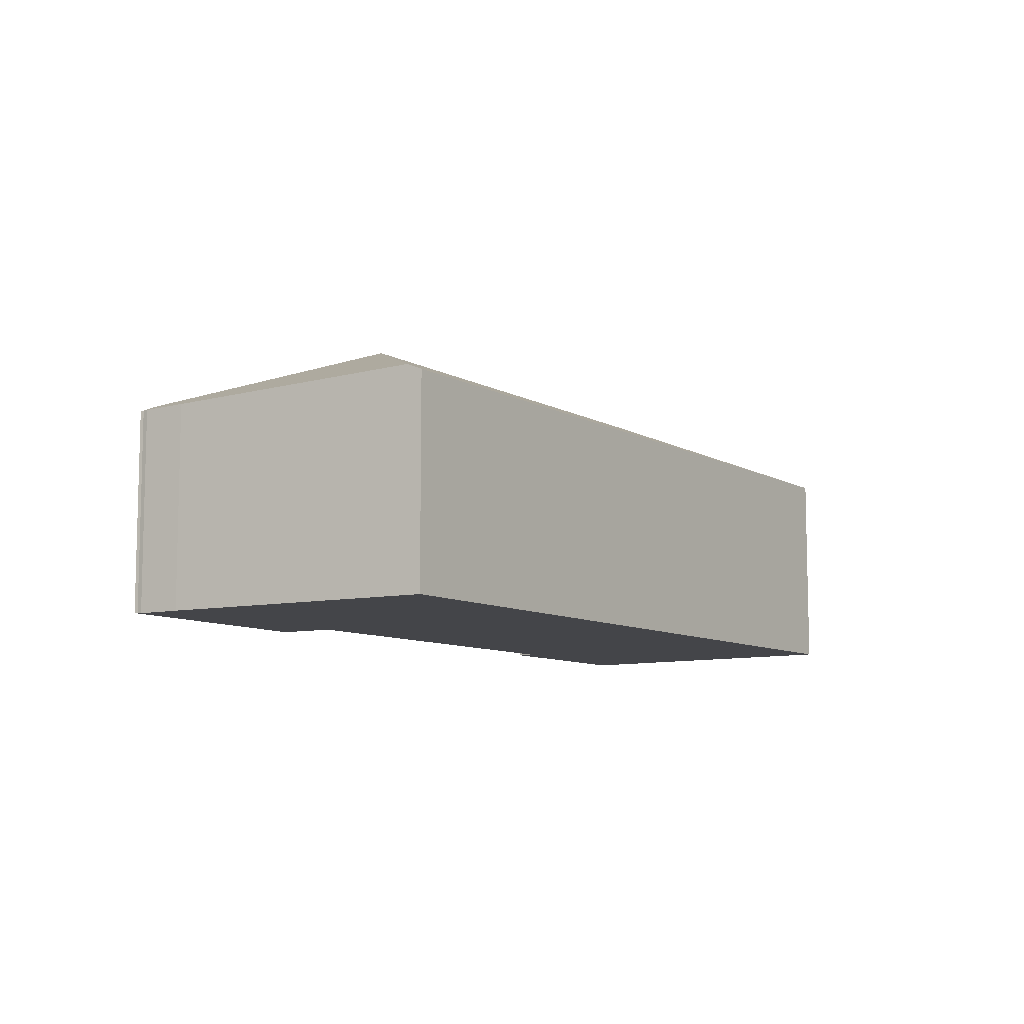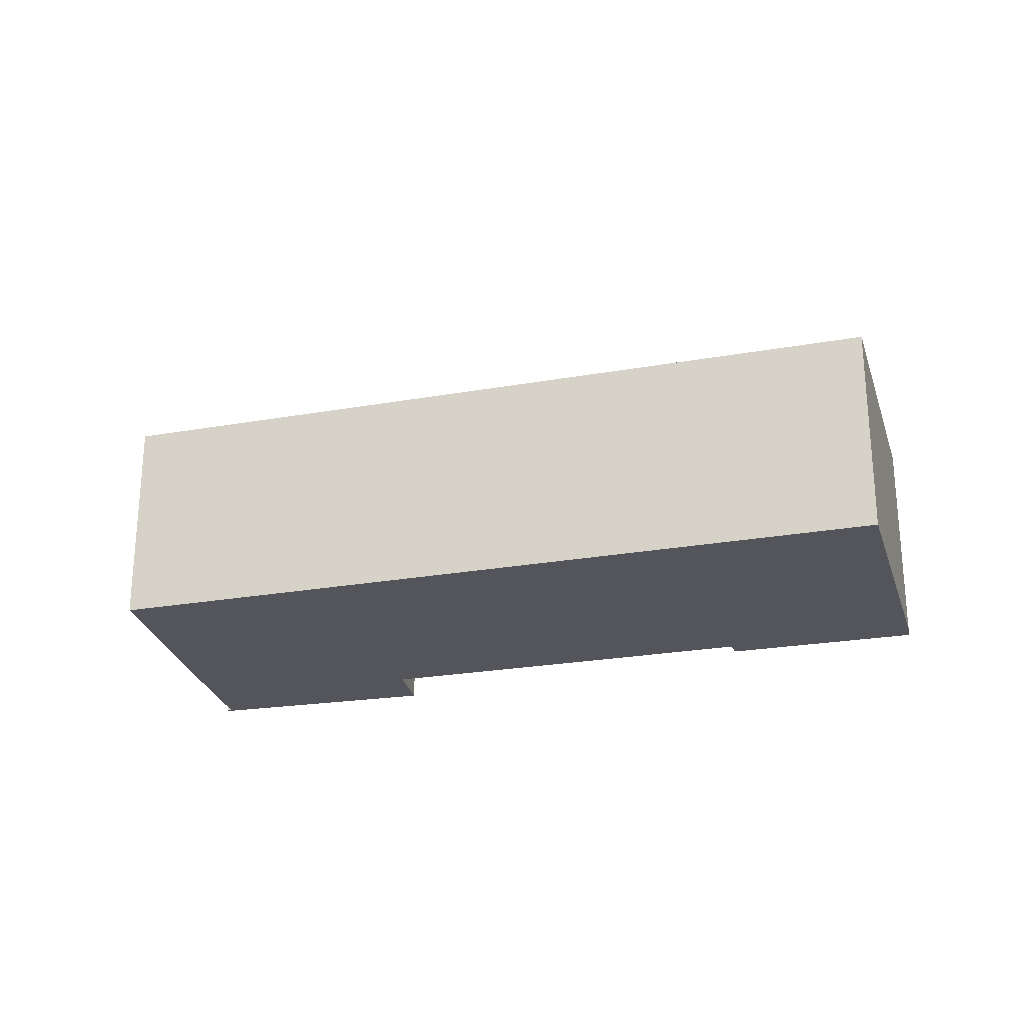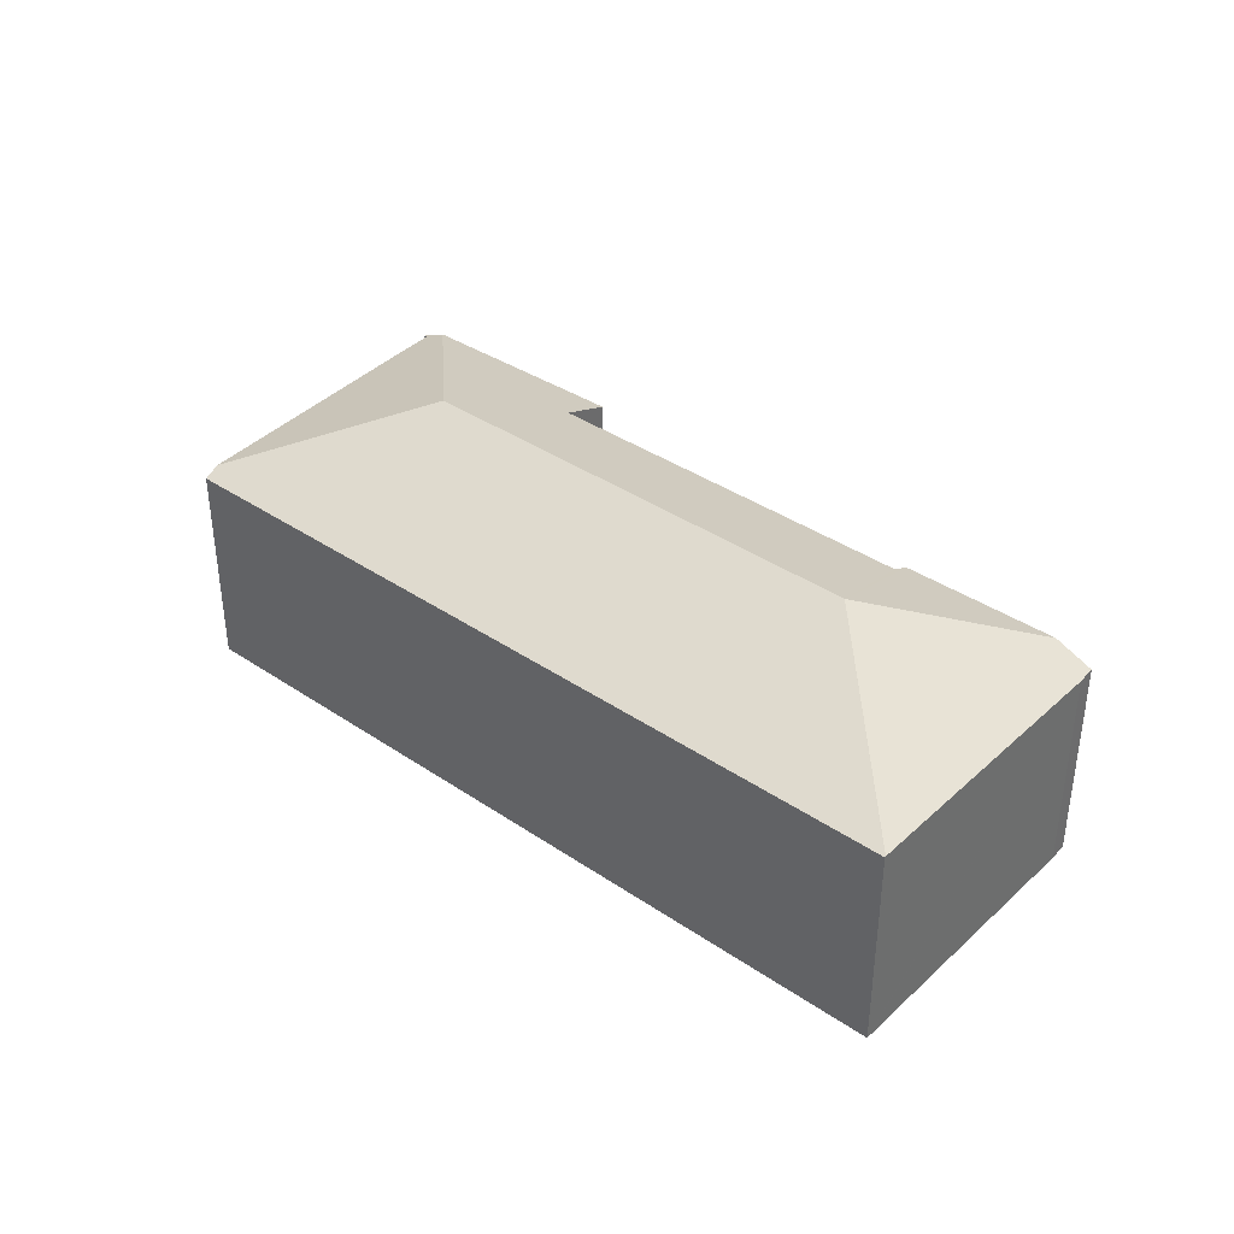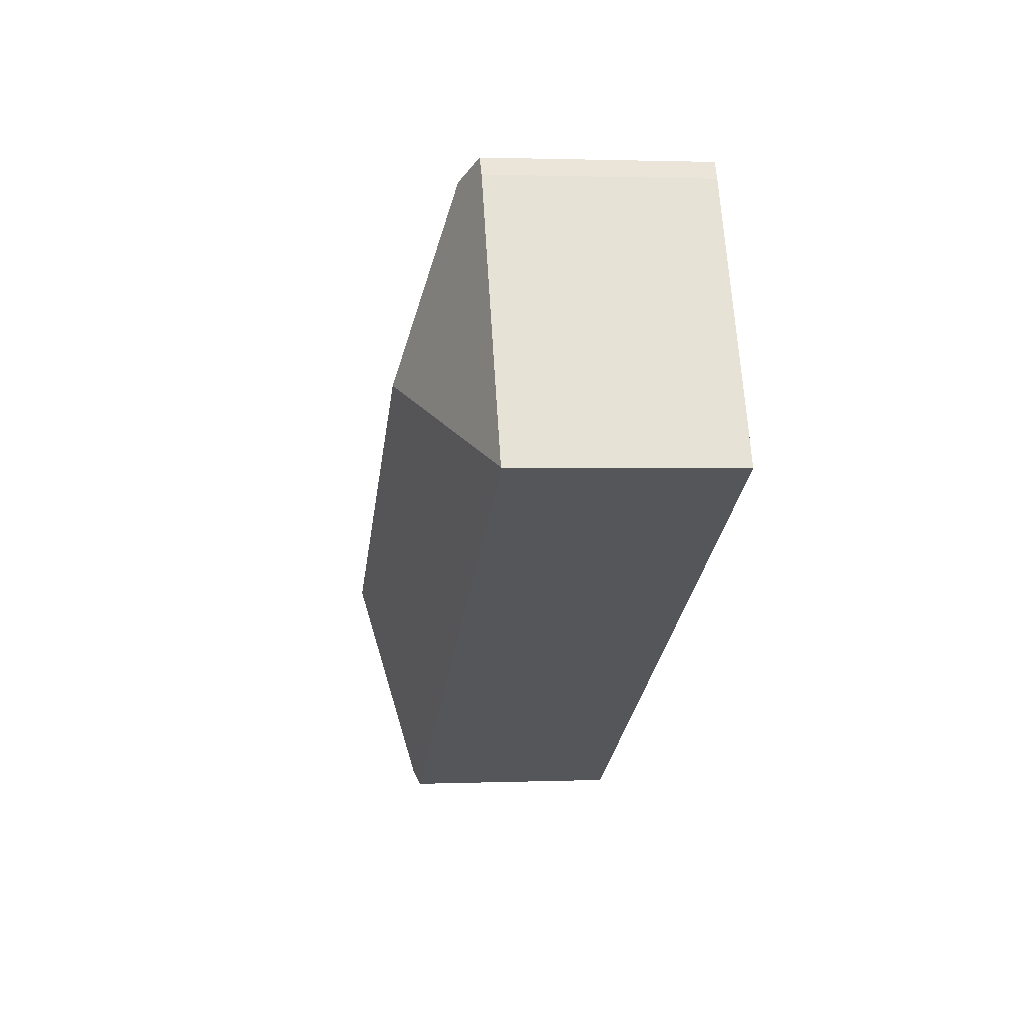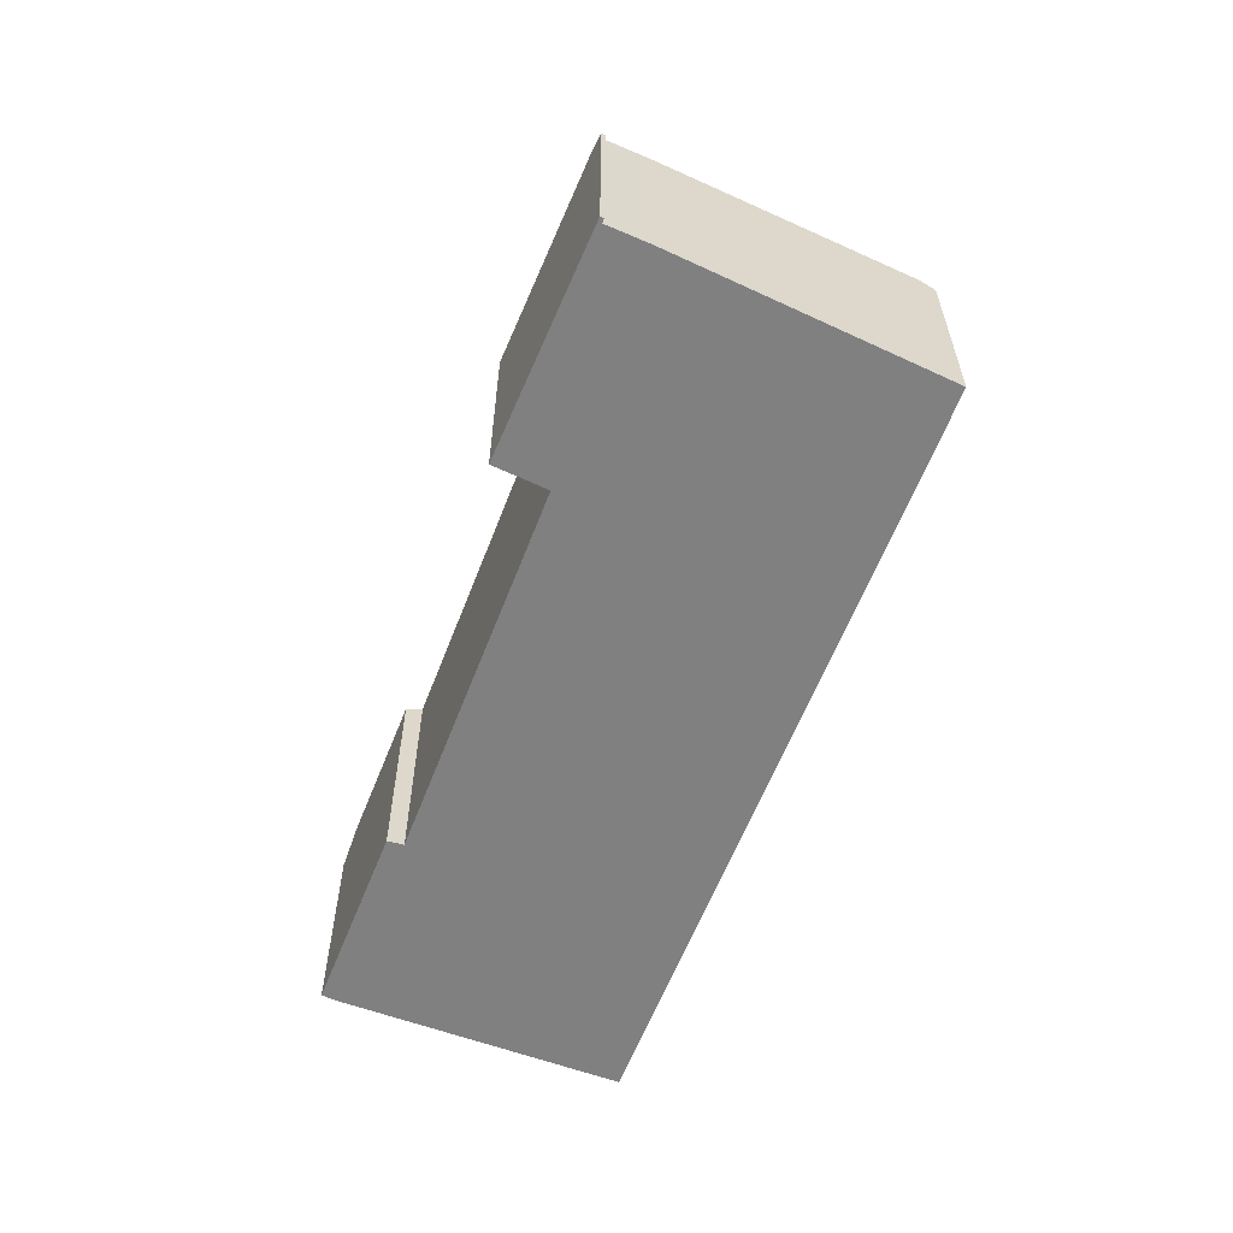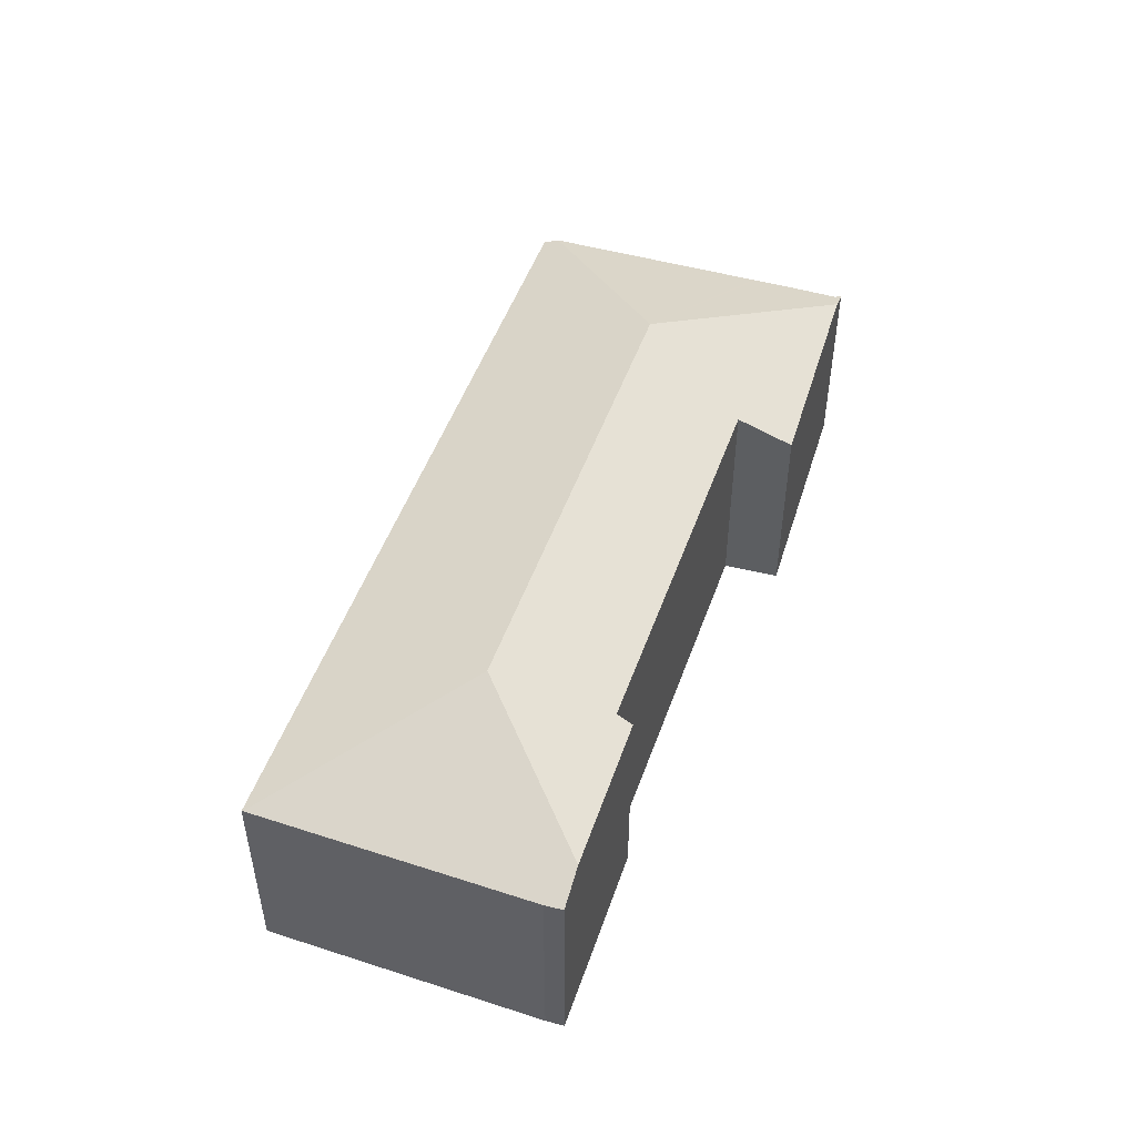
<metadata>
{"format":"obj","ext":"obj","renderer":"f3d","projection":"perspective","resolution":1024,"background":"white","views":[{"elev":-9.0,"azim":152.2,"up":"+Y"},{"elev":-25.0,"azim":-136.4,"up":"+Y"},{"elev":38.2,"azim":-111.8,"up":"+Y"},{"elev":1.7,"azim":-97.9,"up":"+Z"},{"elev":-60.0,"azim":96.6,"up":"+Y"},{"elev":50.4,"azim":-43.1,"up":"+Y"}]}
</metadata>
<code>
v  37.29 9.185 -3.24
v  27.89 12.01 -6.204
v  29.31 9.033 1.333
v  28.01 10.02 -0.735
v  9.903 12.01 3.162
v  13.14 10.01 7.027
v  13.4 9.725 7.695
v  7.472 9.694 10.86
v  38.15 8.781 -3.735
v  38.06 8.787 -3.875
v  37.73 8.978 -3.494
v  37.88 8.868 -3.784
v  36.9 8.91 -5.46
v  35.89 8.973 -7.065
v  35.81 8.978 -7.184
v  30.74 9.295 -15.24
v  30.38 9.018 -15.82
v  22.77 9.018 -11.86
v  0 9.018 5.522e-16
v  0.022 9.038 0.043
v  0.569 9.036 1.105
v  5.63 9.018 10.94
v  6.044 9.038 11.63
v  30.38 9.685e-16 -15.82
v  22.77 7.26e-16 -11.86
v  0 0 0
v  37.88 2.317e-16 -3.784
v  38.06 2.373e-16 -3.875
v  0.022 -2.633e-18 0.043
v  5.63 -6.698e-16 10.94
v  0.569 -6.766e-17 1.105
v  6.044 -7.12e-16 11.63
v  28.01 4.501e-17 -0.735
v  29.31 -8.162e-17 1.333
v  13.4 -4.712e-16 7.695
v  7.472 -6.652e-16 10.86
v  13.14 -4.303e-16 7.027
v  37.29 1.984e-16 -3.24
v  38.15 2.287e-16 -3.735
v  37.73 2.139e-16 -3.494
v  36.9 3.343e-16 -5.46
v  35.89 4.326e-16 -7.065
v  30.74 9.329e-16 -15.24
v  35.81 4.399e-16 -7.184
g defaultobject
f 1 2 3
f 4 3 2
f 5 4 2
f 6 4 5
f 7 6 5
f 8 7 5
f 9 10 11
f 1 11 10
f 12 1 10
f 2 1 12
f 13 2 12
f 14 2 13
f 15 2 14
f 16 2 15
f 17 2 16
f 2 17 18
f 2 18 5
f 5 18 19
f 5 19 20
f 21 5 20
f 5 21 22
f 5 22 8
f 8 22 23
f 24 18 17
f 18 24 19
f 19 24 25
f 19 25 26
f 10 27 12
f 27 10 28
f 19 21 20
f 21 19 26
f 21 26 22
f 22 26 29
f 22 29 30
f 30 29 31
f 22 32 23
f 32 22 30
f 33 3 4
f 3 33 34
f 23 7 8
f 7 23 32
f 7 32 35
f 35 32 36
f 6 33 4
f 33 6 37
f 34 1 3
f 1 34 38
f 1 38 11
f 11 38 9
f 9 38 39
f 39 38 40
f 7 37 6
f 37 7 35
f 9 28 10
f 28 9 39
f 12 41 13
f 41 12 27
f 41 14 13
f 14 41 15
f 15 41 16
f 16 41 17
f 17 41 42
f 17 42 43
f 17 43 24
f 43 42 44
f 40 28 39
f 28 40 27
f 27 40 41
f 41 40 42
f 42 40 38
f 42 38 44
f 44 38 43
f 43 38 34
f 43 34 24
f 24 34 25
f 25 34 33
f 25 33 37
f 25 37 26
f 26 37 35
f 26 35 36
f 26 36 32
f 26 32 31
f 31 32 30
f 26 31 29

</code>
